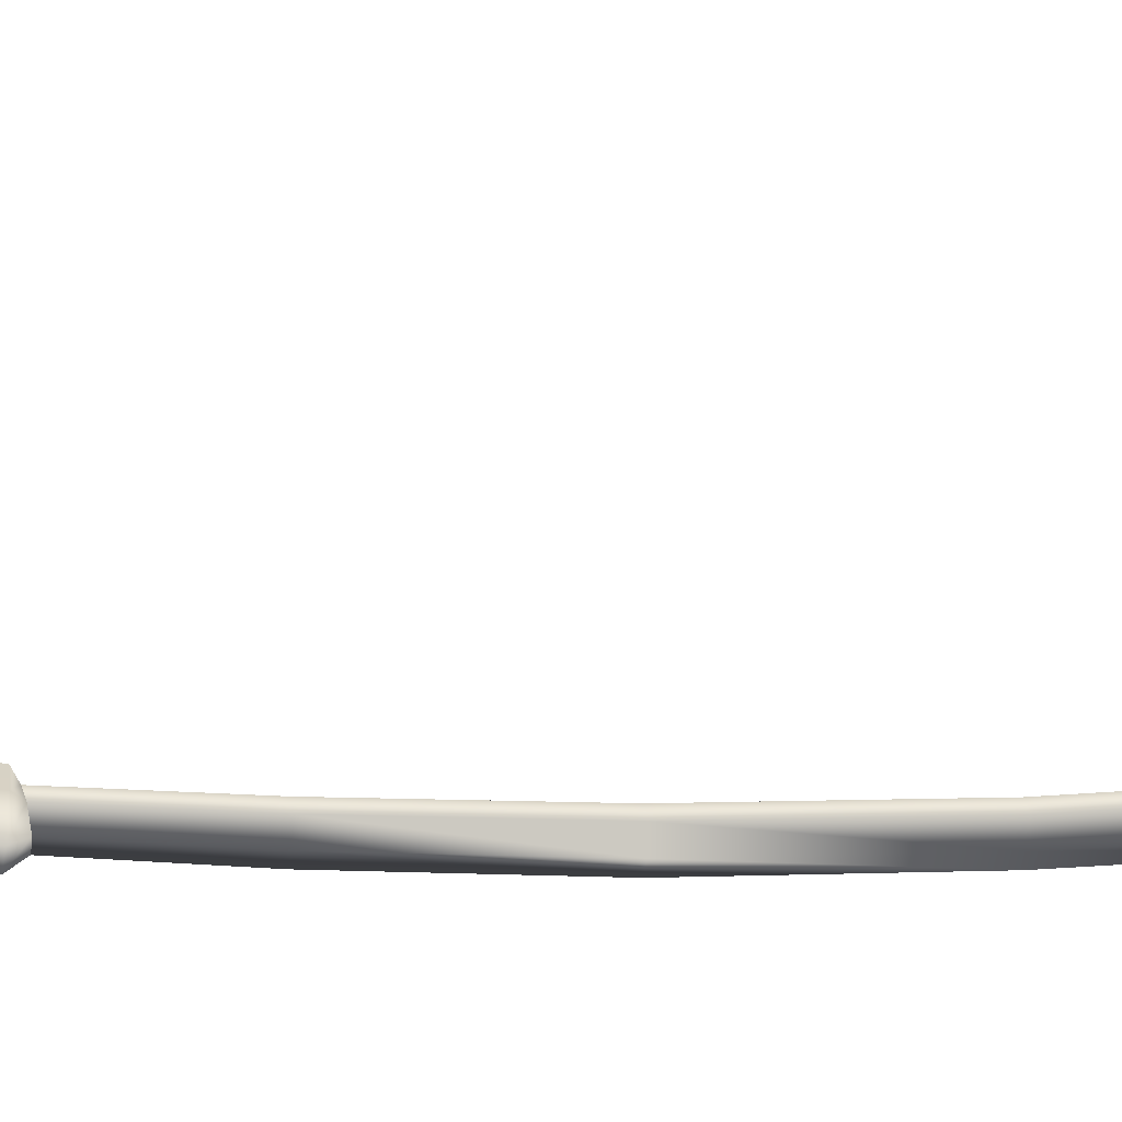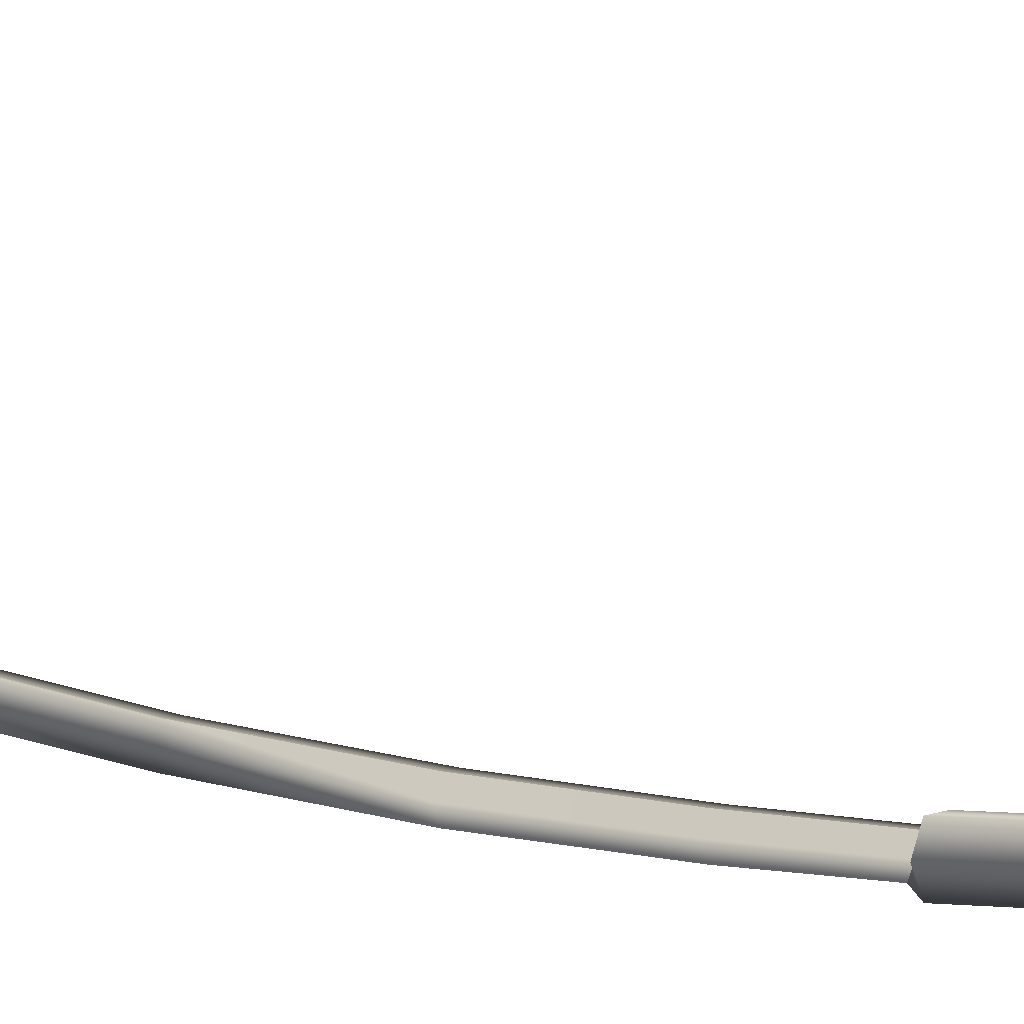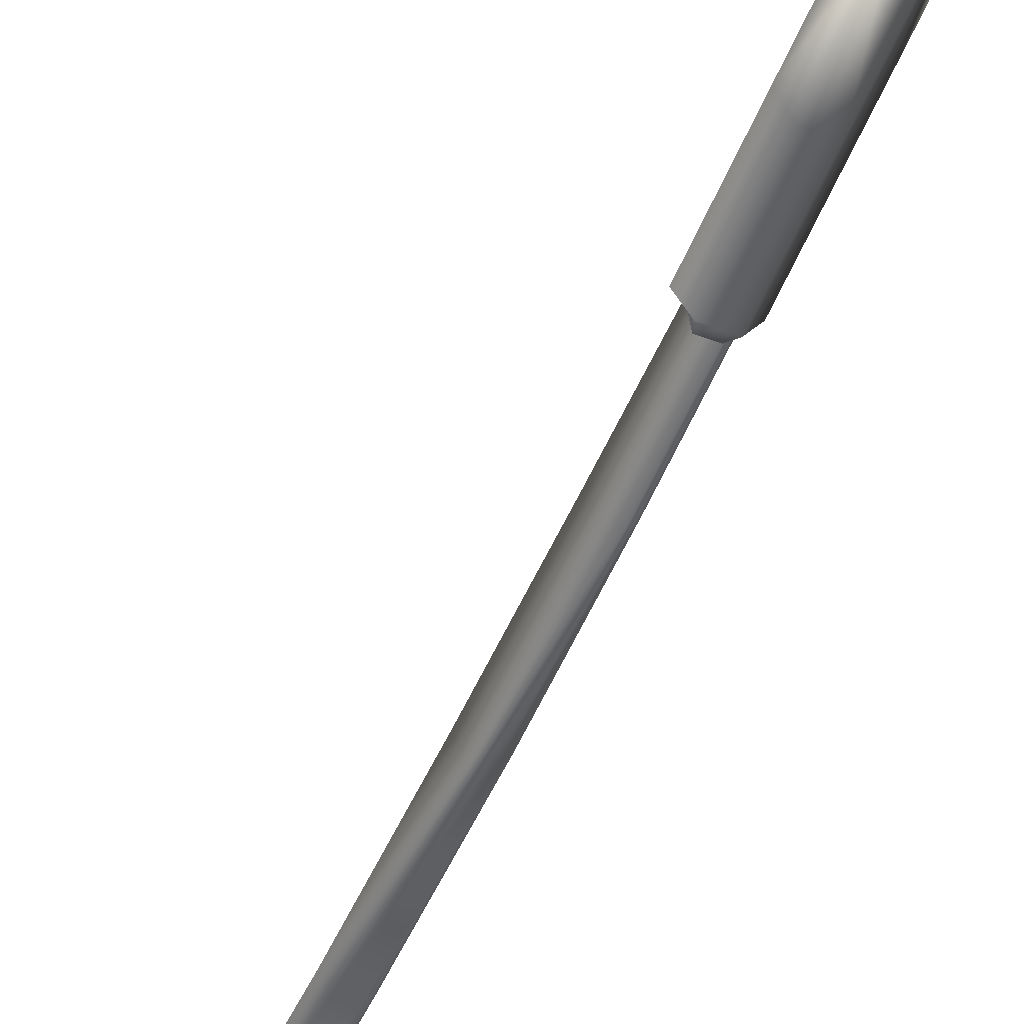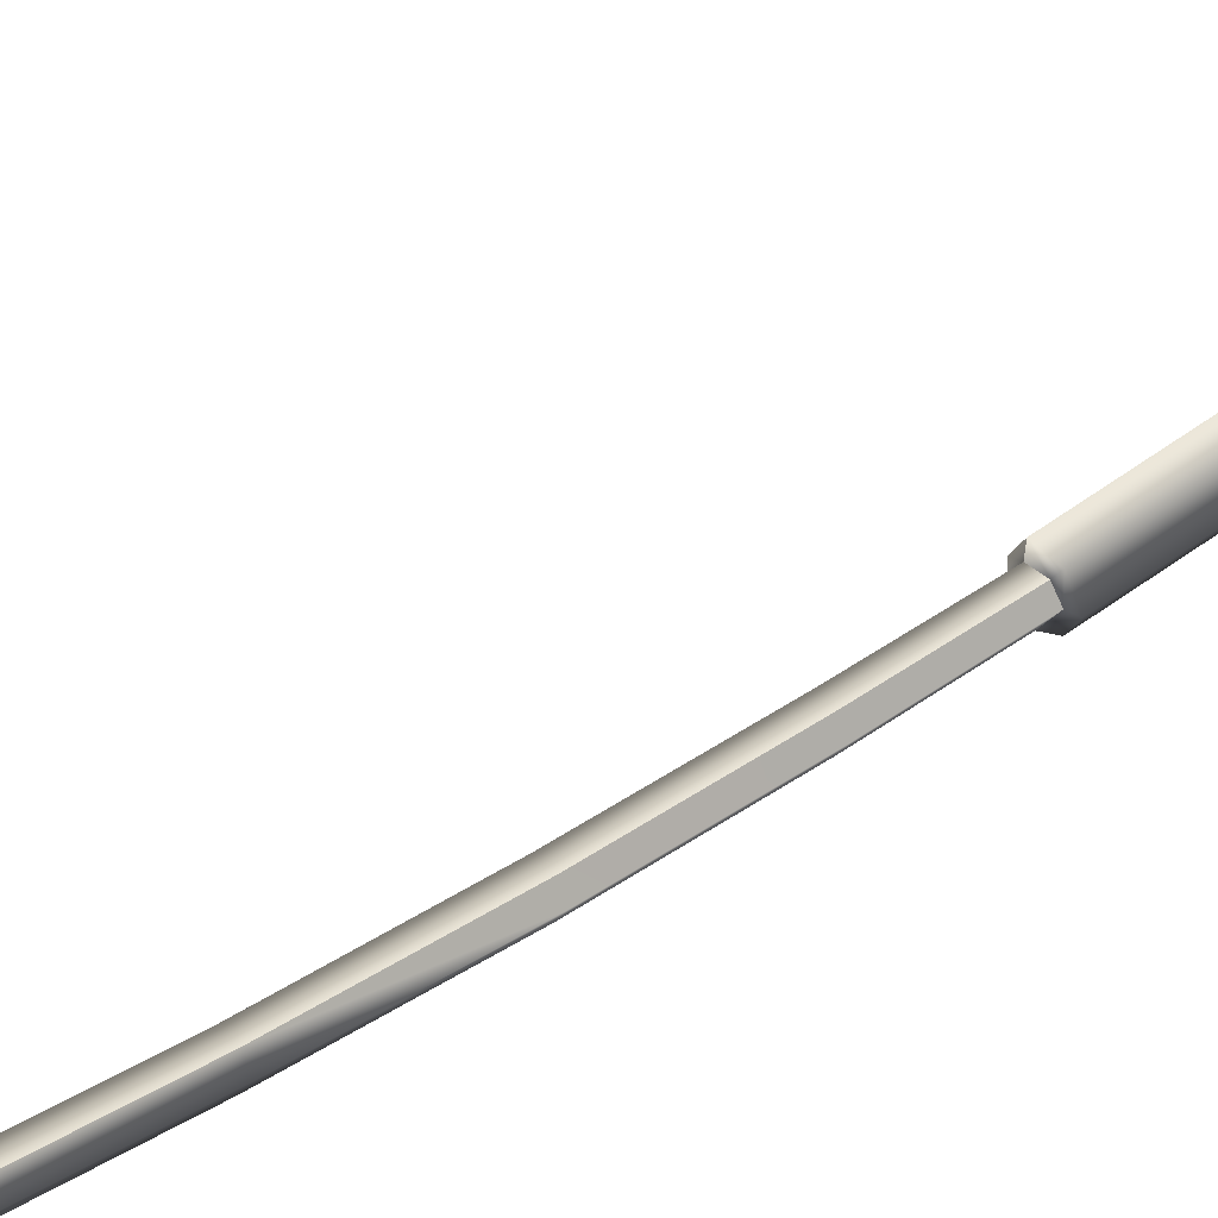
<metadata>
{"format":"obj","ext":"obj","renderer":"f3d","projection":"perspective","resolution":1024,"background":"white","views":[{"elev":-32.8,"azim":-96.0,"up":"+Z"},{"elev":6.2,"azim":123.8,"up":"+Z"},{"elev":-54.8,"azim":157.0,"up":"+Z"},{"elev":46.2,"azim":49.8,"up":"+Z"}]}
</metadata>
<code>
v  0.064 44.48 10.61
v  -0.0122 44.48 10.77
v  0.0144 44.49 10.32
v  -0.0618 44.46 10.46
v  -0.122 44.56 10.23
v  -0.0122 44.79 10.77
v  -0.1983 44.56 10.4
v  -0.2148 44.69 10.22
v  -0.0618 44.74 10.7
v  0.0657 44.94 10.68
v  0.0144 44.81 10.62
v  -0.2911 44.67 10.34
v  -0.1983 44.81 10.63
v  -0.122 44.99 10.55
v  -0.1293 44.78 10.12
v  -0.2911 44.92 10.57
v  -0.173 45.06 10.5
v  -0.2967 44.89 10.16
v  -0.2267 45.14 10.4
v  -0.1157 45.19 10.45
v  -0.0786 45.16 10.43
v  -0.0497 45.05 10.08
v  -0.0548 44.83 10.14
v  0.1466 44.85 10.16
v  -0.0786 45.19 10.3
v  0.1264 45.14 10.42
v  0.3042 45.04 10.16
v  0.2752 45.17 10.44
v  0.2064 45.1 10.61
v  0.4002 44.82 10.33
v  0.2144 44.68 10.25
v  0.3713 44.95 10.61
v  0.1894 45.08 10.65
v  0.3078 44.61 10.46
v  0.2789 44.74 10.74
v  0.1962 44.63 10.68
v  0.2045 44.48 10.68
v  0.1283 44.79 10.84
v  0.1283 44.48 10.84
v  0.3453 -26.38 3.257
v  0.5133 -26.15 3.056
v  0.6871 -25.85 3.784
v  0.8328 -25.5 3.812
v  0.4821 -21.74 2.231
v  0.3436 -25.77 4.289
v  0.8641 -21.23 2.941
v  0.4509 -17.33 1.406
v  0.5115 -25.63 4.411
v  0.8953 -16.97 2.071
v  0.3019 -17.29 1.681
v  0.5985 -16.85 2.119
v  0.4802 -21.25 3.599
v  0.4488 -16.88 2.786
v  0.5955 -16.85 2.131
v  0.3004 -16.74 2.613
v  -0.2964 -16.86 2.636
v  -0.4452 -17.06 2.824
v  -0.5951 -16.98 2.142
v  -0.4761 -21.39 3.677
v  -0.5069 -25.71 4.53
v  -0.3393 -25.84 4.302
v  -0.9549 -21.49 2.948
v  -0.892 -17.08 2.093
v  -0.2968 -17.18 1.663
v  -1.018 -25.89 3.804
v  -0.6819 -26.07 3.773
v  -0.4463 -17.37 1.413
v  -0.4774 -21.79 2.222
v  -0.5085 -26.21 3.03
v  -0.3404 -26.31 3.246
v  0.2255 16.3 -0.1418
v  0.2255 18.35 0.0435
v  0.4487 16.55 0.2655
v  0.4487 18.31 0.4275
v  0.2255 22.74 0.7083
v  0.2255 16.58 0.653
v  0.4487 22.67 1.089
v  0.2255 26.91 1.543
v  0.2255 18.26 0.8116
v  -0.2209 18.26 0.8116
v  -0.2209 16.41 0.6505
v  -0.4441 16.42 0.2627
v  0.2255 22.61 1.469
v  0.4487 26.82 1.918
v  0.2149 31.51 2.841
v  0.4274 31.4 3.193
v  0.2255 26.73 2.294
v  0.2149 31.29 3.545
v  -0.2209 22.61 1.469
v  -0.2209 26.73 2.294
v  -0.2103 31.29 3.545
v  -0.4441 18.31 0.4275
v  -0.4441 22.67 1.089
v  -0.4441 26.82 1.918
v  -0.4228 31.4 3.193
v  -0.2209 18.35 0.0435
v  -0.2209 16.3 -0.1294
v  -0.2209 22.74 0.7083
v  -0.2209 26.91 1.543
v  -0.2103 31.51 2.841
v  1.018 -45.16 7.165
v  0.5101 -45.01 7.944
v  -0.5055 -45.01 7.944
v  -0.5055 -45.31 6.387
v  0.5101 -45.31 6.387
v  -1.013 -45.16 7.165
v  0.4457 -43.02 6.029
v  -0.4411 -43.02 6.029
v  0.4346 -42.95 6.043
v  -0.43 -42.95 6.043
v  -0.8846 -42.89 6.708
v  -0.8624 -42.82 6.705
v  -0.4411 -42.75 7.388
v  -0.43 -42.69 7.368
v  0.4457 -42.75 7.388
v  0.4346 -42.69 7.368
v  0.8892 -42.89 6.708
v  0.867 -42.82 6.705
v  -0.2553 8.078 0.3593
v  0.2596 8.139 0.3586
v  -0.4093 8.273 0.6199
v  0.4139 8.273 0.6199
v  -0.409 12.28 0.7694
v  0.5167 8.183 -0.0875
v  0.4136 12.35 0.7694
v  -0.4087 16.29 0.9186
v  0.8255 8.281 -0.093
v  0.4133 16.42 0.9186
v  0.8243 16.36 0.2076
v  0.8249 12.32 0.0573
v  0.4133 16.08 -0.5034
v  0.4136 12.19 -0.6547
v  0.4139 8.29 -0.8061
v  0.2606 7.875 -0.5328
v  -0.2559 7.889 -0.5328
v  -0.4093 8.29 -0.8061
v  -0.5134 7.998 -0.0862
v  -0.409 12.22 -0.6547
v  -0.8209 8.281 -0.093
v  -0.4087 16.15 -0.5034
v  -0.8203 12.28 0.0573
v  -0.8197 16.28 0.2076
v  0.1849 36.39 4.622
v  0.3674 36.28 4.918
v  0.1657 41.02 6.882
v  0.3291 40.88 7.131
v  0.1223 43.93 9.216
v  0.1849 36.17 5.214
v  0.2424 43.79 9.37
v  0.1098 45.31 10.58
v  0.2172 45.18 10.7
v  0.1657 40.74 7.379
v  -0.1802 36.17 5.214
v  0.1223 43.65 9.523
v  0.1098 45.04 10.83
v  -0.1611 40.74 7.379
v  -0.3628 36.28 4.918
v  -0.1178 43.65 9.523
v  -0.3245 40.88 7.131
v  -0.1802 36.39 4.622
v  -0.1611 41.02 6.882
v  -0.2378 43.79 9.37
v  -0.1178 43.93 9.216
v  -0.1052 45.04 10.83
v  -0.2126 45.18 10.7
v  -0.1052 45.31 10.58
v  0.273 4.072 0.4073
v  -0.2684 4.072 0.4073
v  -0.2749 -1.204 0.6205
v  0.2794 -1.204 0.6205
v  -0.5391 4.061 -0.0615
v  -0.552 -1.23 0.1412
v  -0.2712 -6.926 1.102
v  0.2758 -6.926 1.102
v  -0.5448 -6.963 0.6296
v  -0.2774 -12.87 1.896
v  0.282 -12.87 1.896
v  -0.5571 -12.99 1.427
v  -0.2774 -13.11 0.957
v  -0.2712 -7.001 0.1573
v  0.282 -13.11 0.957
v  -0.2749 -1.255 -0.3383
v  0.2758 -7.001 0.1573
v  0.5617 -12.99 1.427
v  0.5494 -6.963 0.6296
v  0.2794 -1.255 -0.3383
v  0.5566 -1.23 0.1412
v  -0.2684 4.051 -0.5303
v  0.273 4.051 -0.5303
v  0.5436 4.061 -0.0615
o fishing_rod
g fishing_rod
f 1 2 3
f 4 3 2
f 3 4 5
f 2 6 4
f 7 5 4
f 5 7 8
f 9 4 6
f 4 9 7
f 10 11 6
f 9 6 11
f 12 8 7
f 9 11 13
f 13 7 9
f 7 13 12
f 14 13 11
f 8 12 15
f 13 14 16
f 16 12 13
f 17 16 14
f 18 15 12
f 12 16 18
f 16 17 19
f 19 18 16
f 20 19 17
f 20 21 19
f 18 22 15
f 18 19 22
f 23 15 22
f 23 22 24
f 25 19 21
f 25 22 19
f 21 26 25
f 27 24 22
f 22 25 27
f 28 25 26
f 28 27 25
f 26 29 28
f 27 30 24
f 27 28 30
f 31 24 30
f 32 28 29
f 32 30 28
f 29 33 32
f 30 34 31
f 30 32 34
f 3 31 34
f 35 34 32
f 34 35 3
f 35 32 33
f 36 3 35
f 3 36 1
f 37 1 36
f 33 38 35
f 36 35 38
f 36 38 37
f 33 10 38
f 39 37 38
f 6 38 10
f 38 6 39
f 2 39 6
f 40 41 42
f 43 42 41
f 41 44 43
f 42 43 45
f 46 43 44
f 44 47 46
f 48 45 43
f 49 46 47
f 47 50 49
f 51 49 50
f 46 52 43
f 48 43 52
f 49 53 46
f 52 46 53
f 49 51 53
f 51 54 55
f 53 51 55
f 55 56 53
f 57 53 56
f 53 57 52
f 56 58 57
f 52 59 48
f 59 52 57
f 60 48 59
f 48 60 45
f 61 45 60
f 59 57 62
f 59 62 60
f 63 57 58
f 63 62 57
f 58 64 63
f 60 65 61
f 65 60 62
f 66 61 65
f 67 63 64
f 63 67 62
f 64 50 67
f 47 67 50
f 47 44 67
f 68 62 67
f 68 67 44
f 62 68 65
f 44 41 68
f 69 65 68
f 69 68 41
f 65 69 66
f 70 66 69
f 69 41 70
f 40 70 41
f 71 72 73
f 74 73 72
f 72 75 74
f 73 74 76
f 77 74 75
f 75 78 77
f 79 76 74
f 74 77 79
f 79 80 76
f 81 76 80
f 81 80 82
f 83 79 77
f 79 83 80
f 84 77 78
f 77 84 83
f 78 85 84
f 86 84 85
f 84 86 87
f 87 83 84
f 88 87 86
f 89 80 83
f 83 87 89
f 87 88 90
f 90 89 87
f 91 90 88
f 80 89 92
f 92 82 80
f 89 90 93
f 93 92 89
f 90 91 94
f 94 93 90
f 95 94 91
f 92 96 82
f 92 93 96
f 97 82 96
f 71 97 72
f 96 72 97
f 98 96 93
f 96 98 72
f 93 94 98
f 75 72 98
f 99 98 94
f 98 99 75
f 94 95 99
f 78 75 99
f 100 99 95
f 99 100 78
f 85 78 100
f 101 102 103
f 104 101 103
f 105 101 104
f 106 104 103
f 105 104 107
f 108 107 104
f 107 108 109
f 104 106 108
f 110 109 108
f 109 110 40
f 70 40 110
f 111 108 106
f 108 111 110
f 106 103 111
f 110 112 70
f 112 110 111
f 66 70 112
f 113 111 103
f 111 113 112
f 103 102 113
f 112 114 66
f 114 112 113
f 61 66 114
f 115 113 102
f 113 115 114
f 102 101 115
f 114 116 61
f 116 114 115
f 45 61 116
f 45 116 42
f 117 115 101
f 115 117 116
f 101 105 117
f 107 117 105
f 118 42 116
f 118 116 117
f 117 107 118
f 42 118 40
f 109 118 107
f 109 40 118
f 119 120 121
f 122 121 120
f 121 122 123
f 120 124 122
f 125 123 122
f 123 125 126
f 127 122 124
f 128 126 125
f 126 128 81
f 76 81 128
f 76 128 73
f 129 73 128
f 128 125 129
f 73 129 71
f 125 122 130
f 130 129 125
f 127 130 122
f 131 71 129
f 129 130 131
f 130 127 132
f 132 131 130
f 127 124 133
f 133 132 127
f 134 133 124
f 134 135 133
f 136 133 135
f 133 136 132
f 135 137 136
f 138 132 136
f 132 138 131
f 139 136 137
f 136 139 138
f 137 119 139
f 121 139 119
f 140 131 138
f 131 140 71
f 97 71 140
f 141 138 139
f 139 121 141
f 138 141 140
f 123 141 121
f 140 142 97
f 142 140 141
f 141 123 142
f 82 97 142
f 126 142 123
f 142 126 82
f 81 82 126
f 85 143 86
f 144 86 143
f 143 145 144
f 86 144 88
f 146 144 145
f 145 147 146
f 148 88 144
f 144 146 148
f 88 148 91
f 149 146 147
f 147 150 149
f 151 149 150
f 152 148 146
f 146 149 152
f 153 91 148
f 148 152 153
f 91 153 95
f 149 151 154
f 154 152 149
f 155 154 151
f 156 153 152
f 152 154 156
f 157 95 153
f 153 156 157
f 95 157 100
f 158 156 154
f 154 155 158
f 159 157 156
f 156 158 159
f 160 100 157
f 157 159 160
f 100 160 85
f 143 85 160
f 160 161 143
f 161 160 159
f 145 143 161
f 159 162 161
f 162 159 158
f 161 163 145
f 163 161 162
f 147 145 163
f 158 164 162
f 164 158 155
f 165 162 164
f 162 165 163
f 165 164 155
f 166 163 165
f 163 166 147
f 150 147 166
f 166 165 155
f 150 166 155
f 151 150 155
f 120 119 167
f 168 167 119
f 119 137 168
f 168 169 167
f 170 167 169
f 171 168 137
f 137 135 171
f 169 168 172
f 171 172 168
f 169 173 170
f 174 170 173
f 172 175 169
f 173 169 175
f 173 176 174
f 177 174 176
f 177 176 55
f 56 55 176
f 176 173 178
f 176 178 56
f 175 178 173
f 58 56 178
f 178 179 58
f 178 175 179
f 64 58 179
f 180 179 175
f 175 172 180
f 179 181 64
f 179 180 181
f 50 64 181
f 50 181 51
f 182 180 172
f 172 171 182
f 183 181 180
f 180 182 183
f 184 51 181
f 181 183 184
f 51 184 54
f 54 184 55
f 55 184 177
f 184 185 177
f 185 184 183
f 174 177 185
f 183 186 185
f 186 183 182
f 185 187 174
f 187 185 186
f 170 174 187
f 182 188 186
f 188 182 171
f 188 171 135
f 135 134 188
f 189 186 188
f 189 188 134
f 186 189 187
f 189 134 190
f 190 187 189
f 187 190 170
f 124 190 134
f 167 170 190
f 124 120 190
f 167 190 120

</code>
